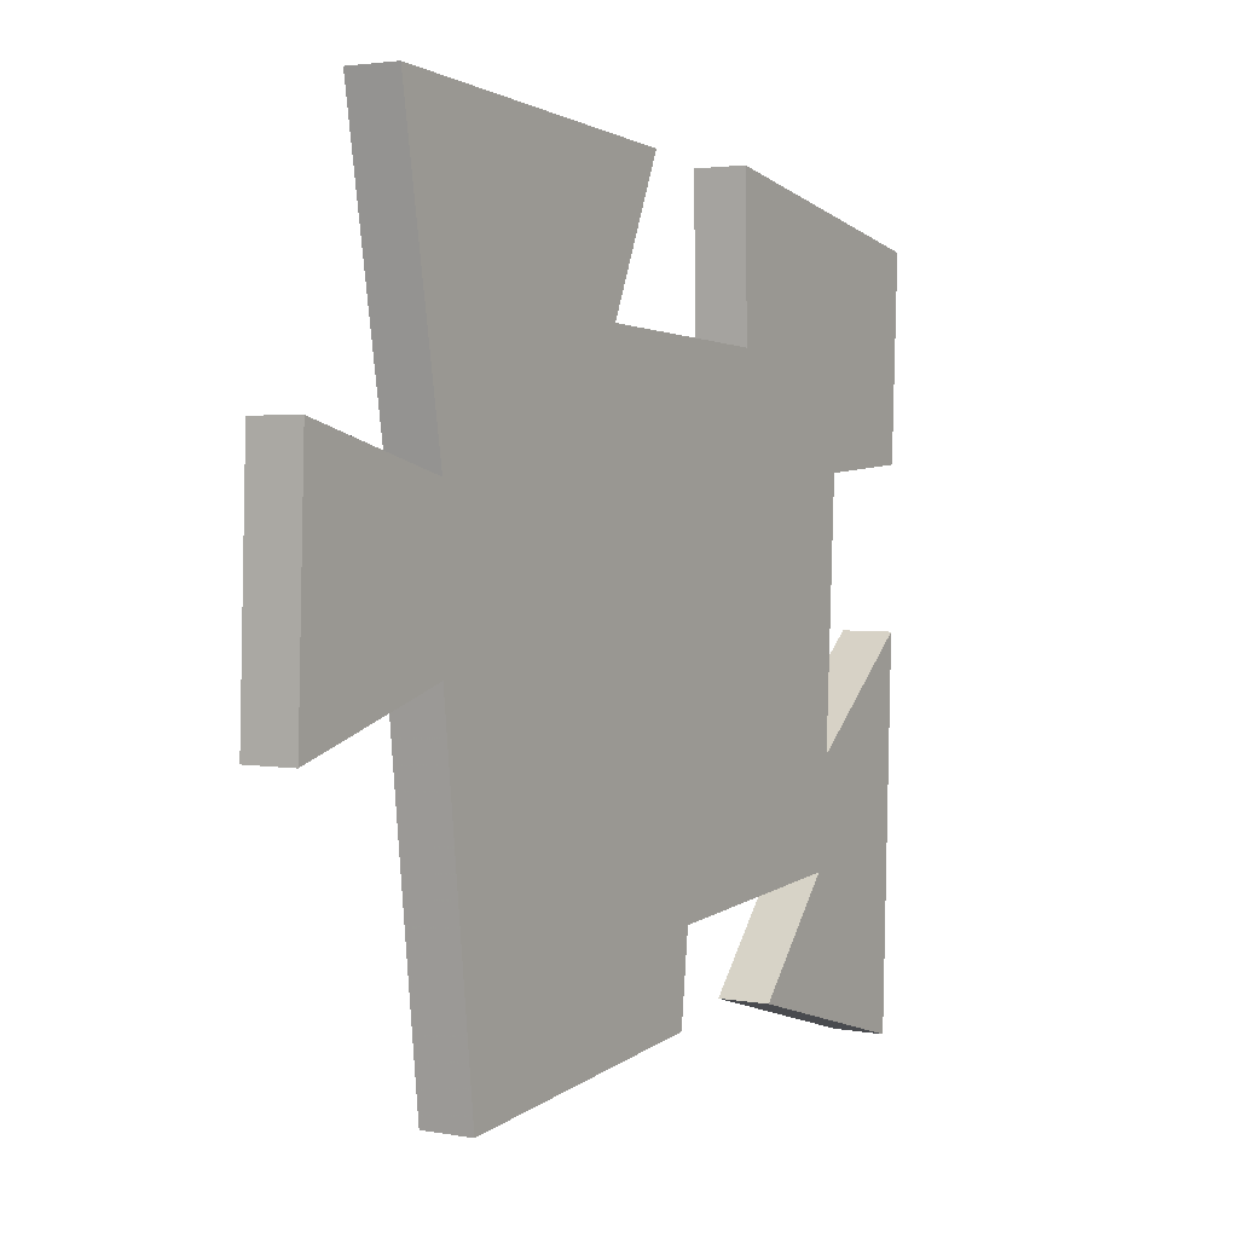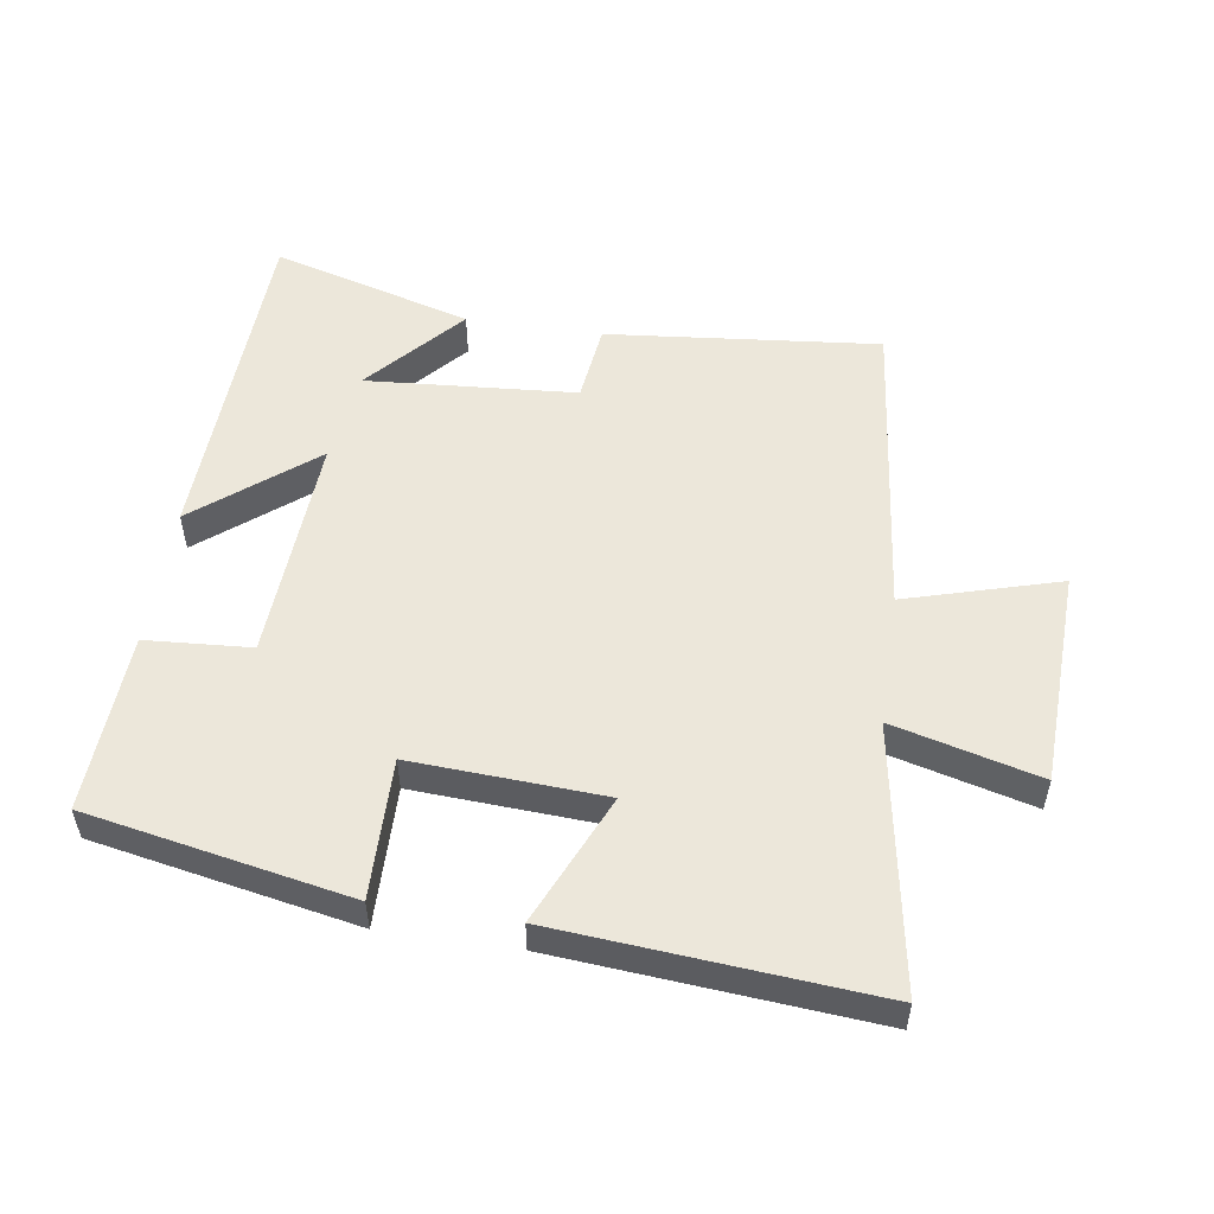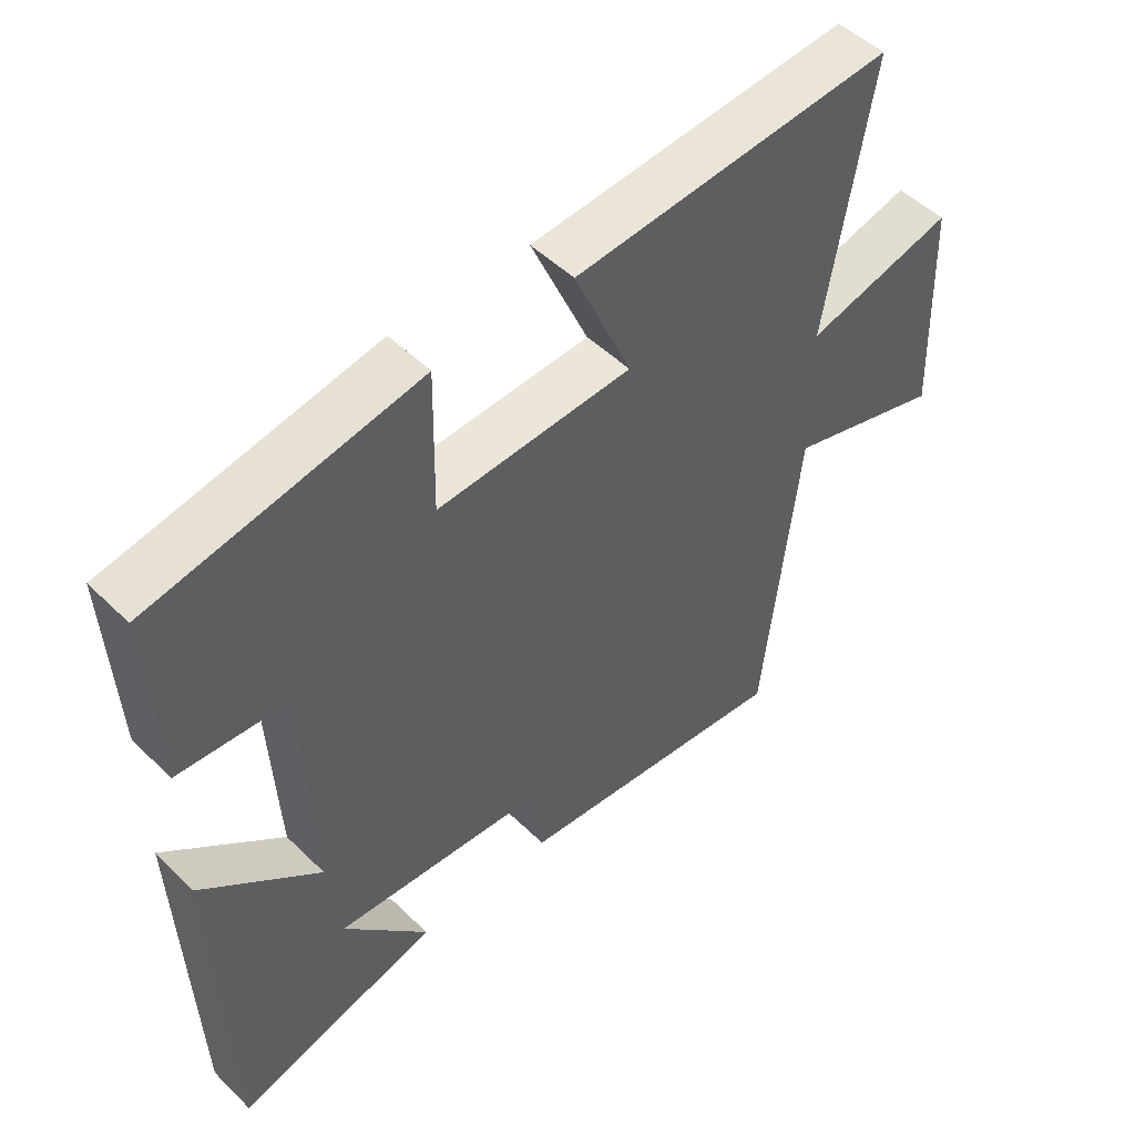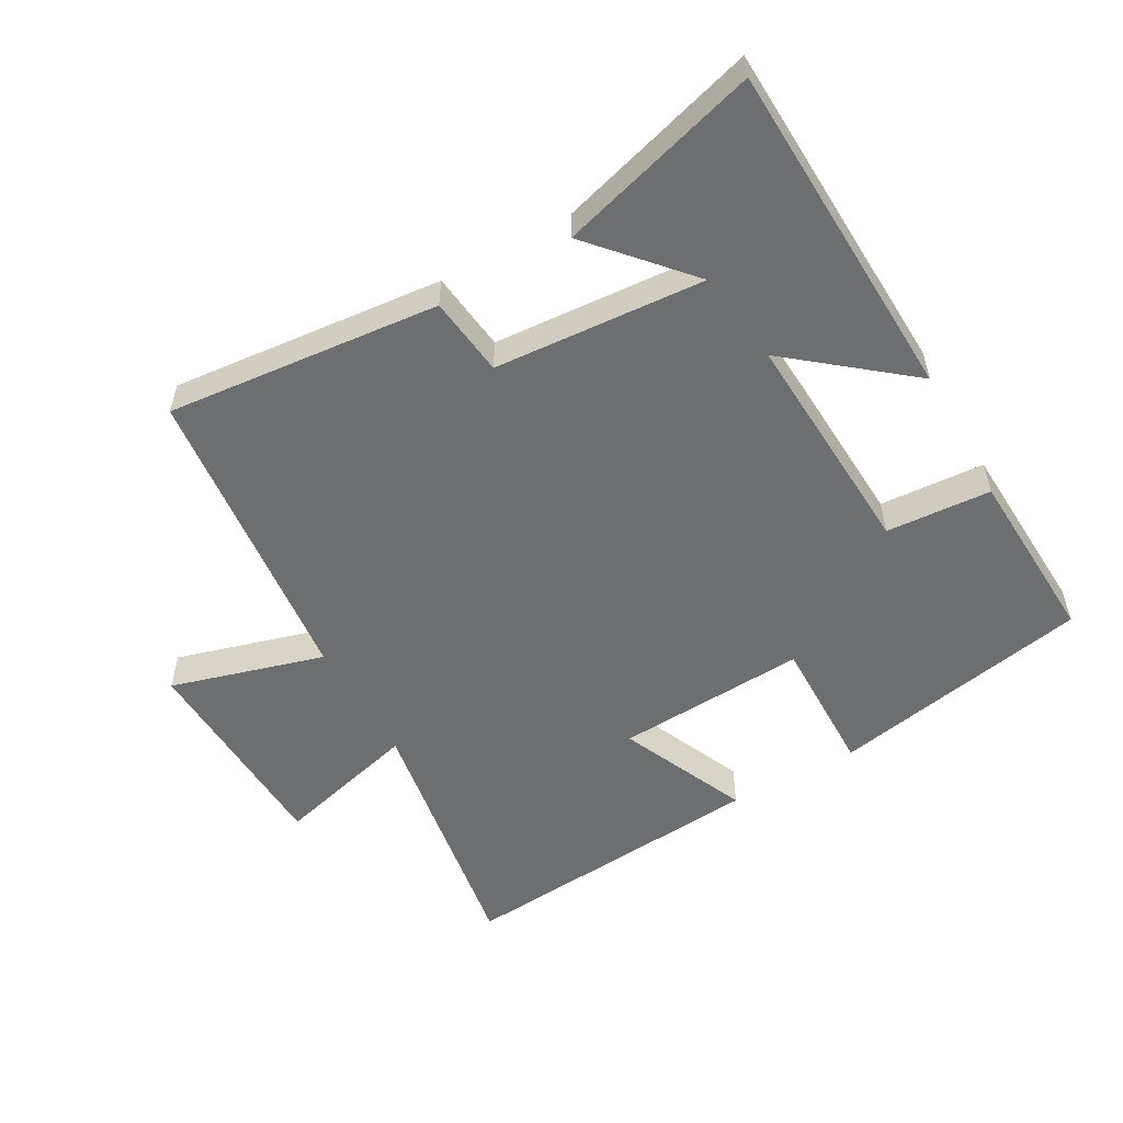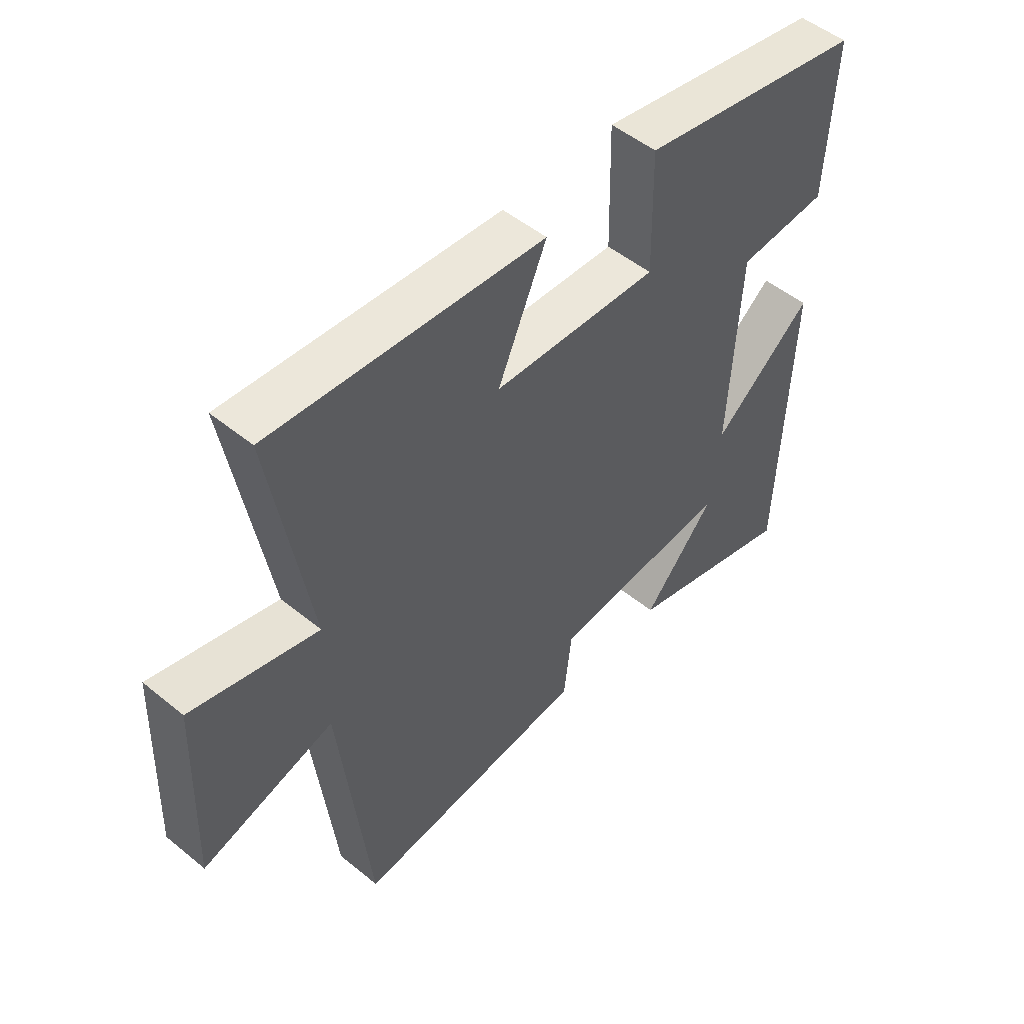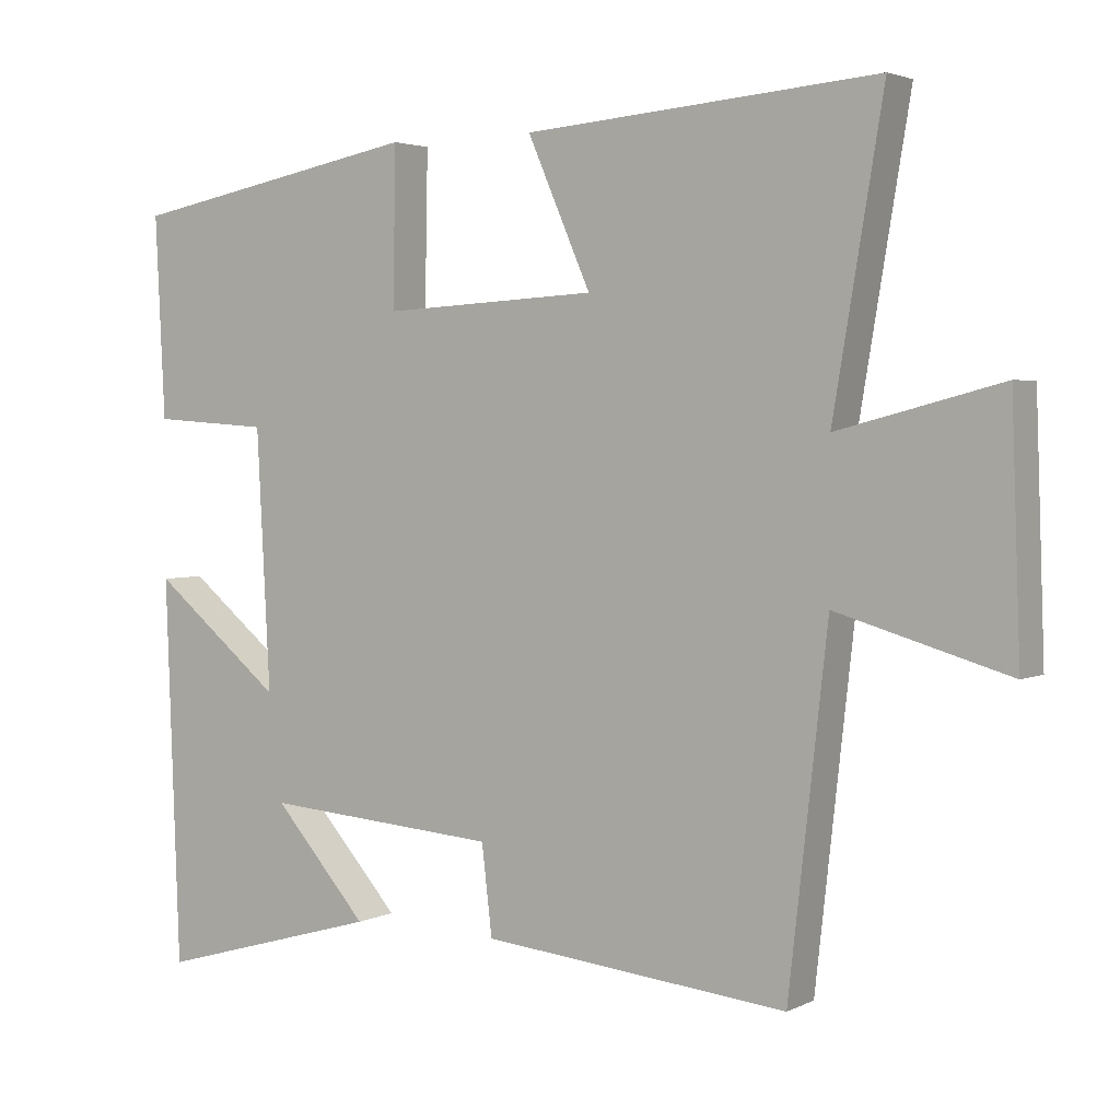
<metadata>
{"format":"obj","ext":"obj","renderer":"f3d","projection":"perspective","resolution":1024,"background":"white","views":[{"elev":2.8,"azim":121.9,"up":"+Z"},{"elev":53.0,"azim":8.6,"up":"+Y"},{"elev":49.7,"azim":-43.1,"up":"+Z"},{"elev":-54.2,"azim":-150.4,"up":"+Y"},{"elev":50.9,"azim":131.7,"up":"+Z"},{"elev":3.0,"azim":32.5,"up":"+Z"}]}
</metadata>
<code>
v -0.481 0.07 -0.587
v -0.5 0.07 -0.065
v -0.322 0.07 -0.21
v -0.34 0.07 0.14
v -0.5 0.07 0.151
v -0.513 0.07 0.424
v -0.114 0.07 0.5
v -0.118 0.07 0.287
v 0.174 0.07 0.303
v 0.088 0.07 0.5
v 0.568 0.07 0.539
v 0.5 0.07 0.135
v 0.722 0.07 0.193
v 0.734 0.07 -0.137
v 0.5 0.07 -0.069
v 0.447 0.07 -0.542
v 0.031 0.07 -0.5
v 0.017 0.07 -0.379
v -0.303 0.07 -0.355
v -0.175 0.07 -0.5
v -0.481 0 -0.587
v -0.5 0 -0.065
v -0.322 0 -0.21
v -0.34 0 0.14
v -0.5 0 0.151
v -0.513 0 0.424
v -0.114 0 0.5
v -0.118 0 0.287
v 0.174 0 0.303
v 0.088 0 0.5
v 0.568 0 0.539
v 0.5 0 0.135
v 0.722 0 0.193
v 0.734 0 -0.137
v 0.5 0 -0.069
v 0.447 0 -0.542
v 0.031 0 -0.5
v 0.017 0 -0.379
v -0.303 0 -0.355
v -0.175 0 -0.5
f 19 20 1
f 15 16 17 18
f 15 18 19
f 12 13 14 15
f 12 15 19
f 9 10 11 12
f 8 9 12 19
f 4 5 6 7
f 3 4 7 8
f 19 1 2 3
f 3 8 19
f 21 40 39
f 38 37 36 35
f 39 38 35
f 35 34 33 32
f 39 35 32
f 32 31 30 29
f 39 32 29 28
f 27 26 25 24
f 28 27 24 23
f 23 22 21 39
f 39 28 23
f 1 21 22 2
f 2 22 23 3
f 3 23 24 4
f 4 24 25 5
f 5 25 26 6
f 6 26 27 7
f 7 27 28 8
f 8 28 29 9
f 9 29 30 10
f 10 30 31 11
f 11 31 32 12
f 12 32 33 13
f 13 33 34 14
f 14 34 35 15
f 15 35 36 16
f 16 36 37 17
f 17 37 38 18
f 18 38 39 19
f 19 39 40 20
f 20 40 21 1

</code>
